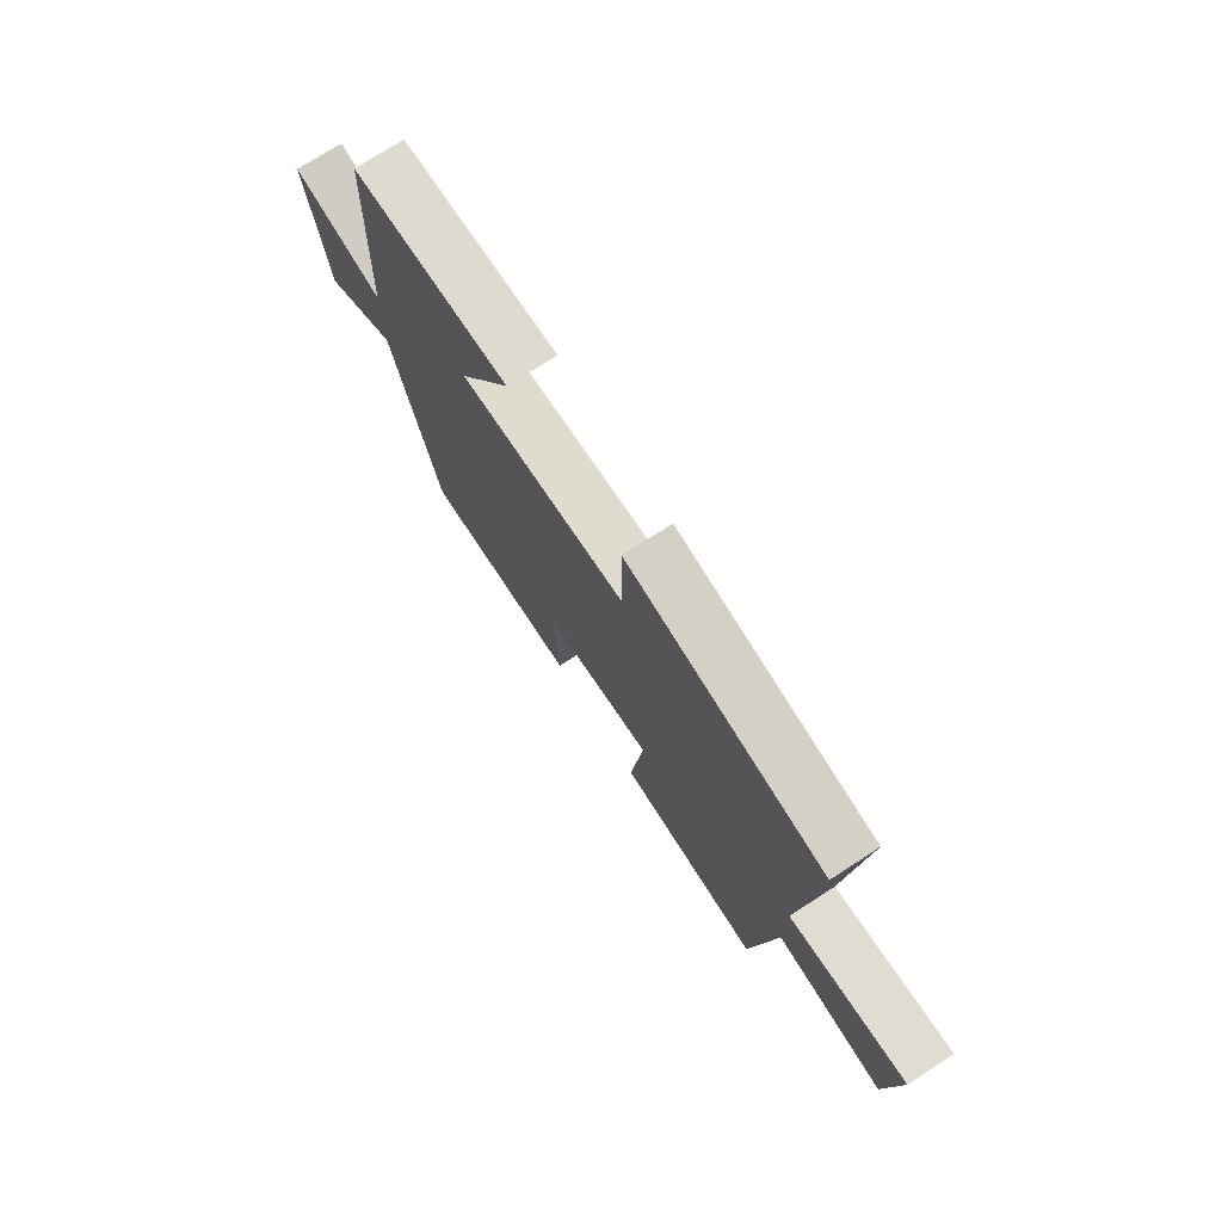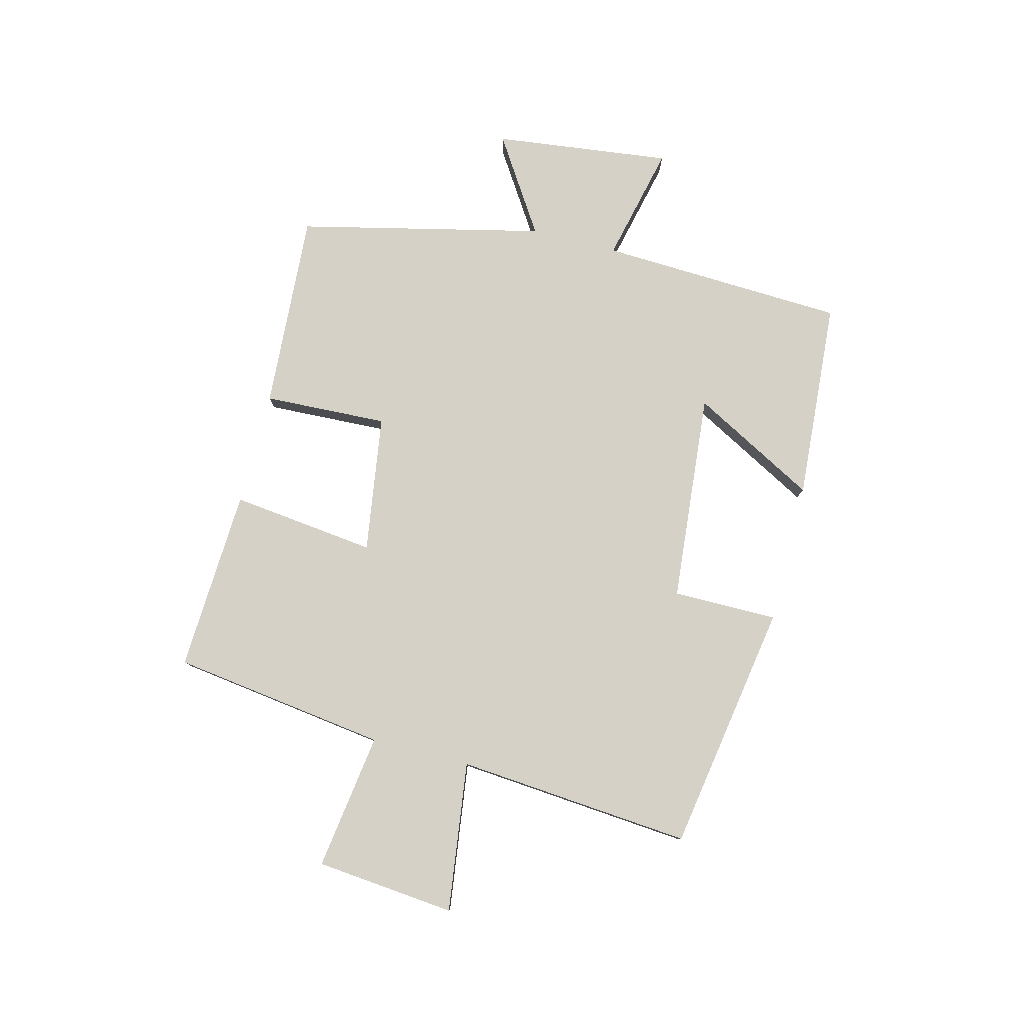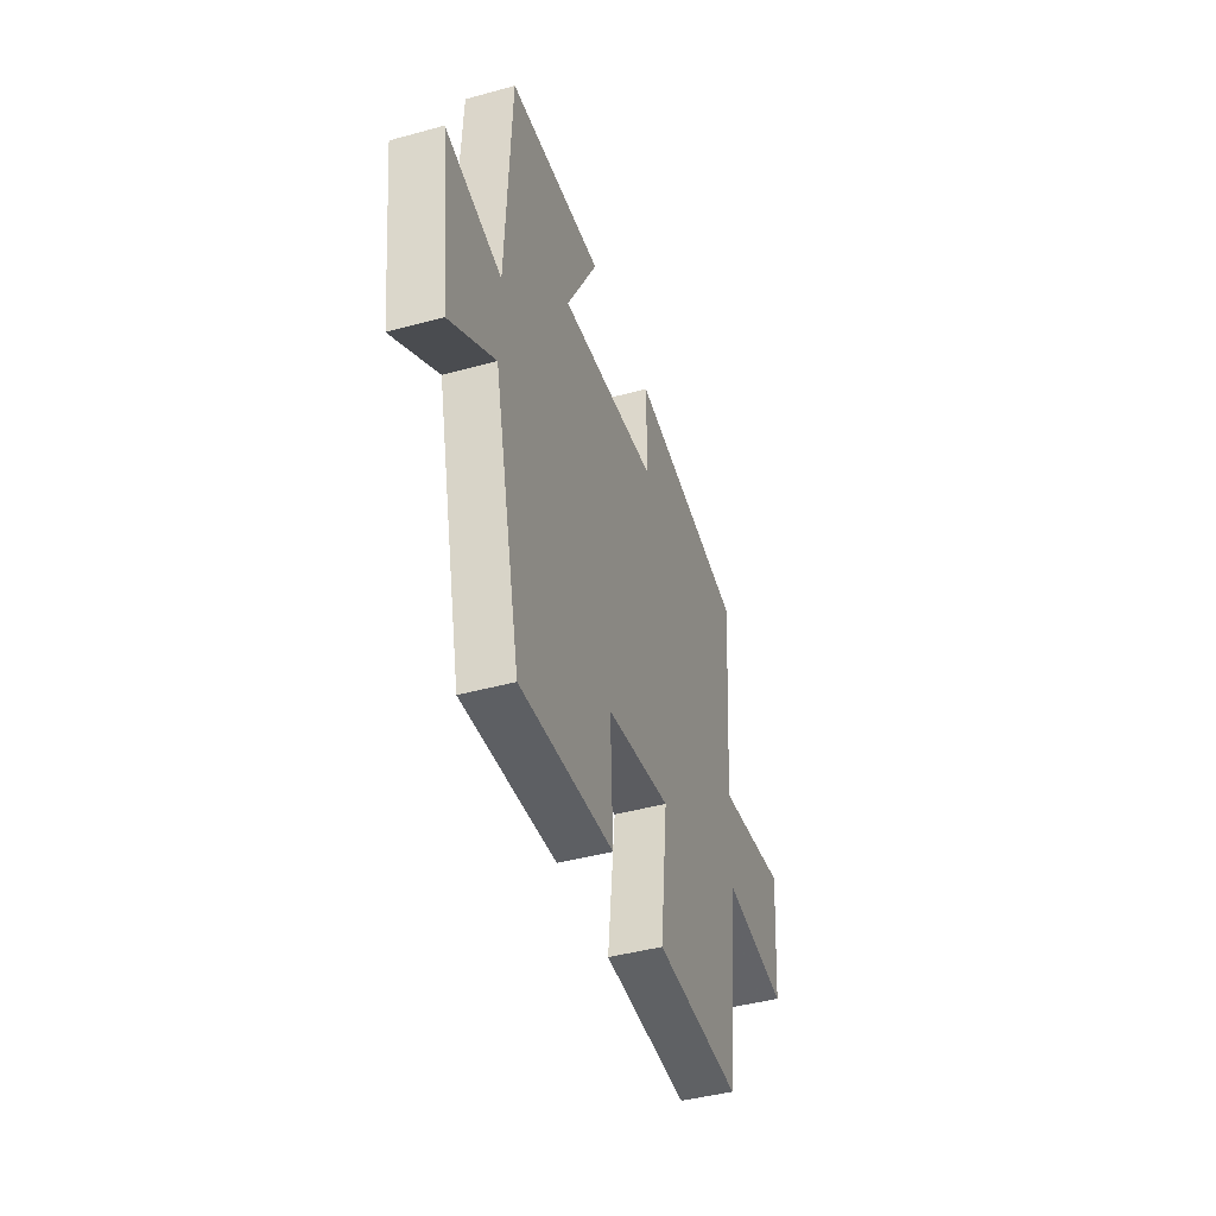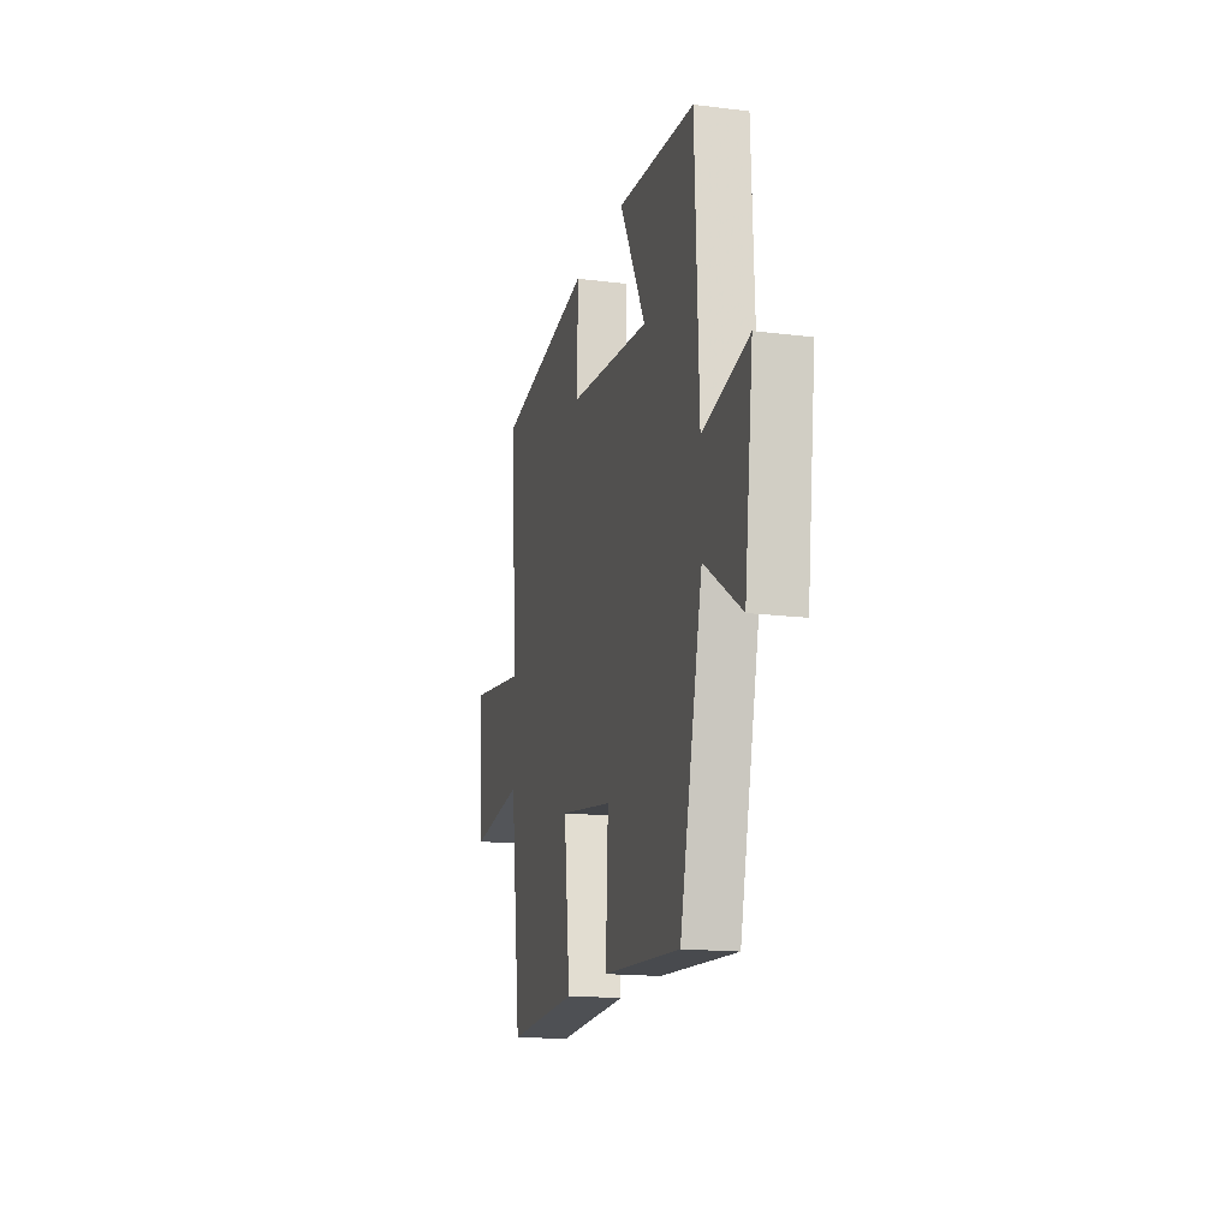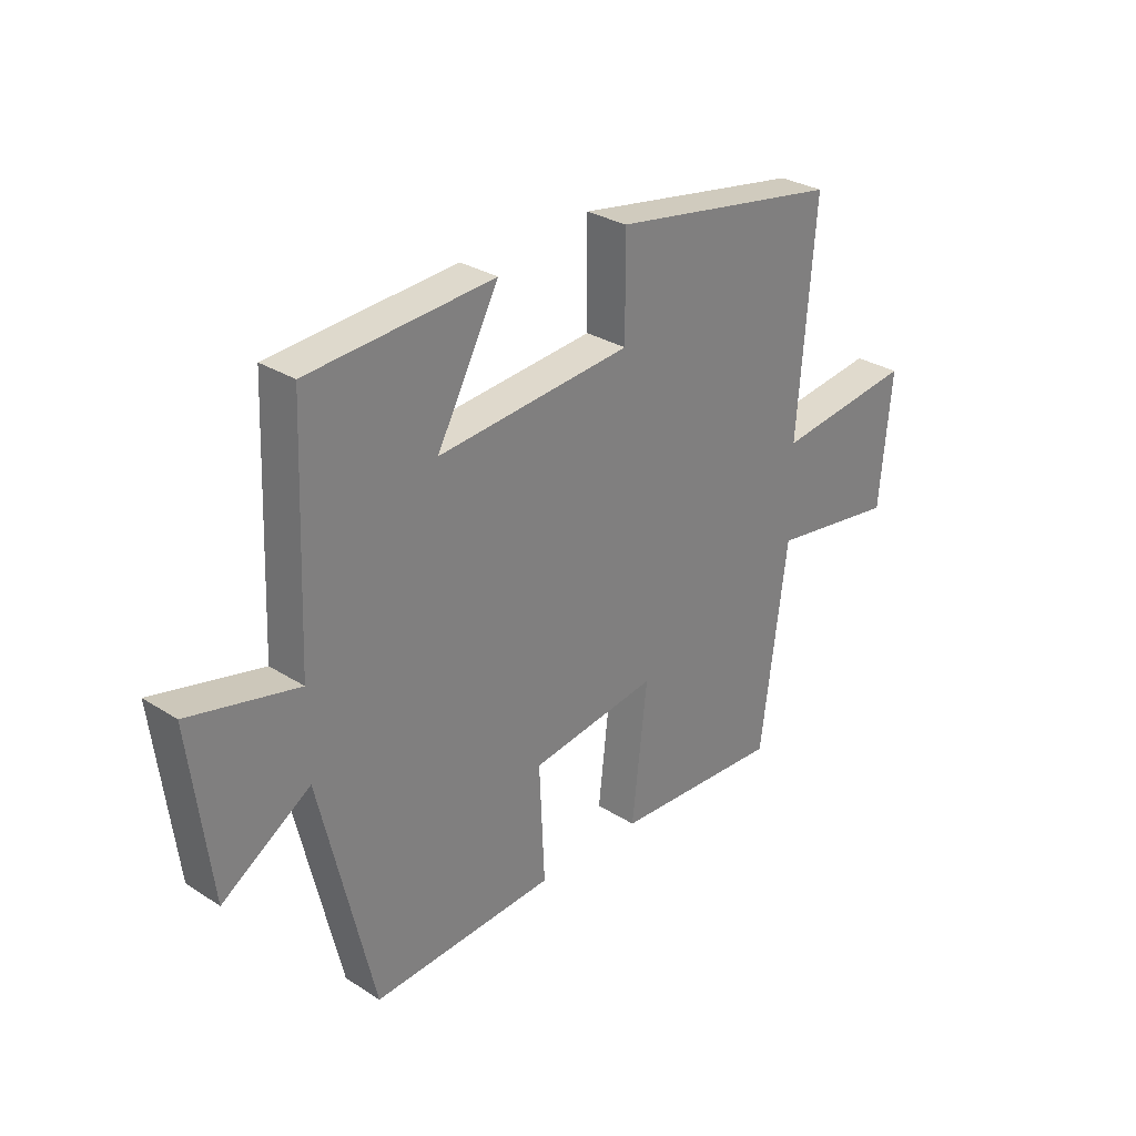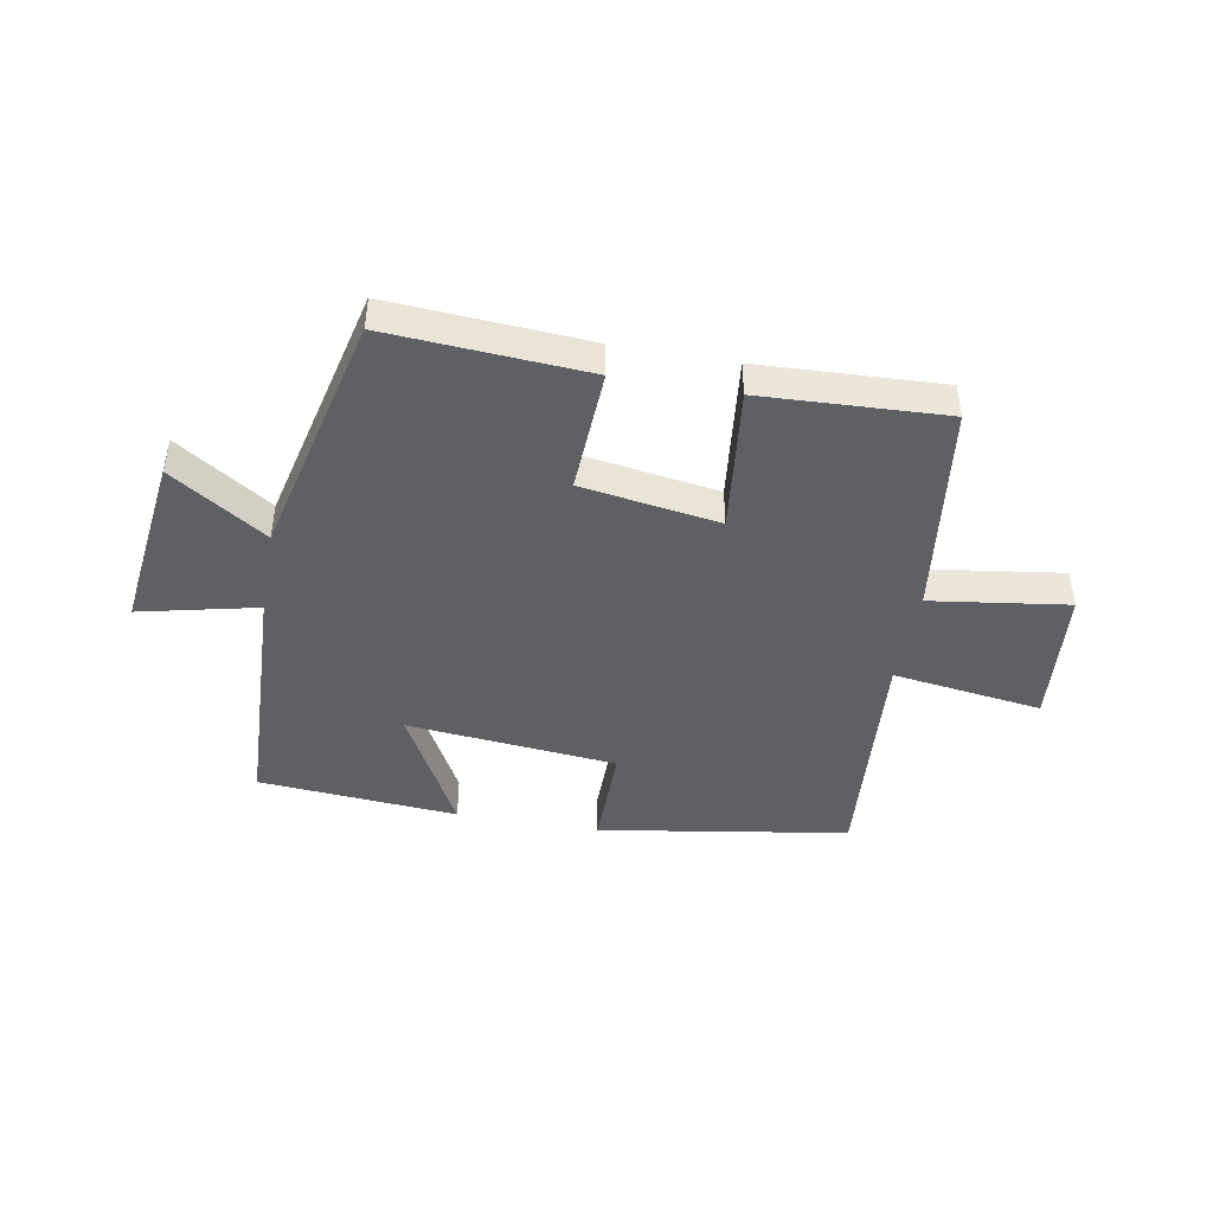
<metadata>
{"format":"obj","ext":"obj","renderer":"f3d","projection":"perspective","resolution":1024,"background":"white","views":[{"elev":73.8,"azim":-122.9,"up":"+Z"},{"elev":79.7,"azim":-75.5,"up":"+Y"},{"elev":-43.7,"azim":107.9,"up":"+Z"},{"elev":-16.4,"azim":75.7,"up":"+Z"},{"elev":29.7,"azim":133.0,"up":"+Z"},{"elev":-44.4,"azim":169.8,"up":"+Y"}]}
</metadata>
<code>
v 0.483 0.07 0.474
v 0.5 0.07 0.05
v 0.701 0.07 0.096
v 0.663 0.07 -0.208
v 0.5 0.07 -0.102
v 0.401 0.07 -0.522
v 0.061 0.07 -0.5
v 0.071 0.07 -0.287
v -0.165 0.07 -0.251
v -0.137 0.07 -0.5
v -0.451 0.07 -0.515
v -0.5 0.07 -0.145
v -0.735 0.07 -0.178
v -0.757 0.07 0.062
v -0.5 0.07 0.027
v -0.532 0.07 0.431
v -0.104 0.07 0.5
v -0.105 0.07 0.32
v 0.255 0.07 0.286
v 0.14 0.07 0.5
v 0.483 0 0.474
v 0.5 0 0.05
v 0.701 0 0.096
v 0.663 0 -0.208
v 0.5 0 -0.102
v 0.401 0 -0.522
v 0.061 0 -0.5
v 0.071 0 -0.287
v -0.165 0 -0.251
v -0.137 0 -0.5
v -0.451 0 -0.515
v -0.5 0 -0.145
v -0.735 0 -0.178
v -0.757 0 0.062
v -0.5 0 0.027
v -0.532 0 0.431
v -0.104 0 0.5
v -0.105 0 0.32
v 0.255 0 0.286
v 0.14 0 0.5
f 19 20 1 2
f 18 19 2
f 15 16 17 18
f 15 18 2
f 12 13 14 15
f 11 12 15
f 10 11 15
f 9 10 15
f 8 9 15 2
f 7 8 2
f 6 7 2
f 5 6 2
f 2 3 4 5
f 22 21 40 39
f 22 39 38
f 38 37 36 35
f 22 38 35
f 35 34 33 32
f 35 32 31
f 35 31 30
f 35 30 29
f 22 35 29 28
f 22 28 27
f 22 27 26
f 22 26 25
f 25 24 23 22
f 1 21 22 2
f 2 22 23 3
f 3 23 24 4
f 4 24 25 5
f 5 25 26 6
f 6 26 27 7
f 7 27 28 8
f 8 28 29 9
f 9 29 30 10
f 10 30 31 11
f 11 31 32 12
f 12 32 33 13
f 13 33 34 14
f 14 34 35 15
f 15 35 36 16
f 16 36 37 17
f 17 37 38 18
f 18 38 39 19
f 19 39 40 20
f 20 40 21 1

</code>
